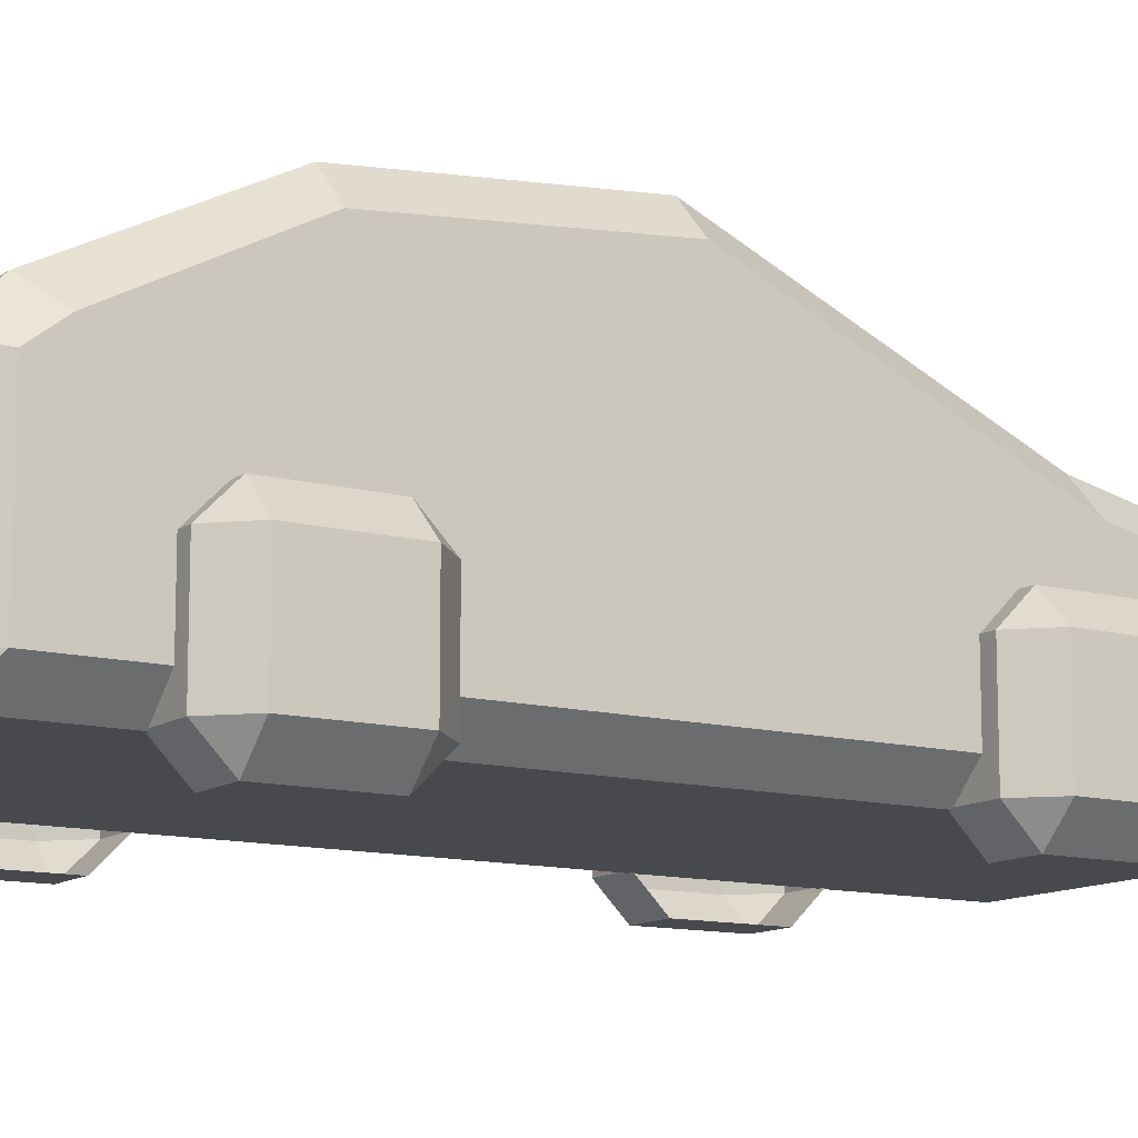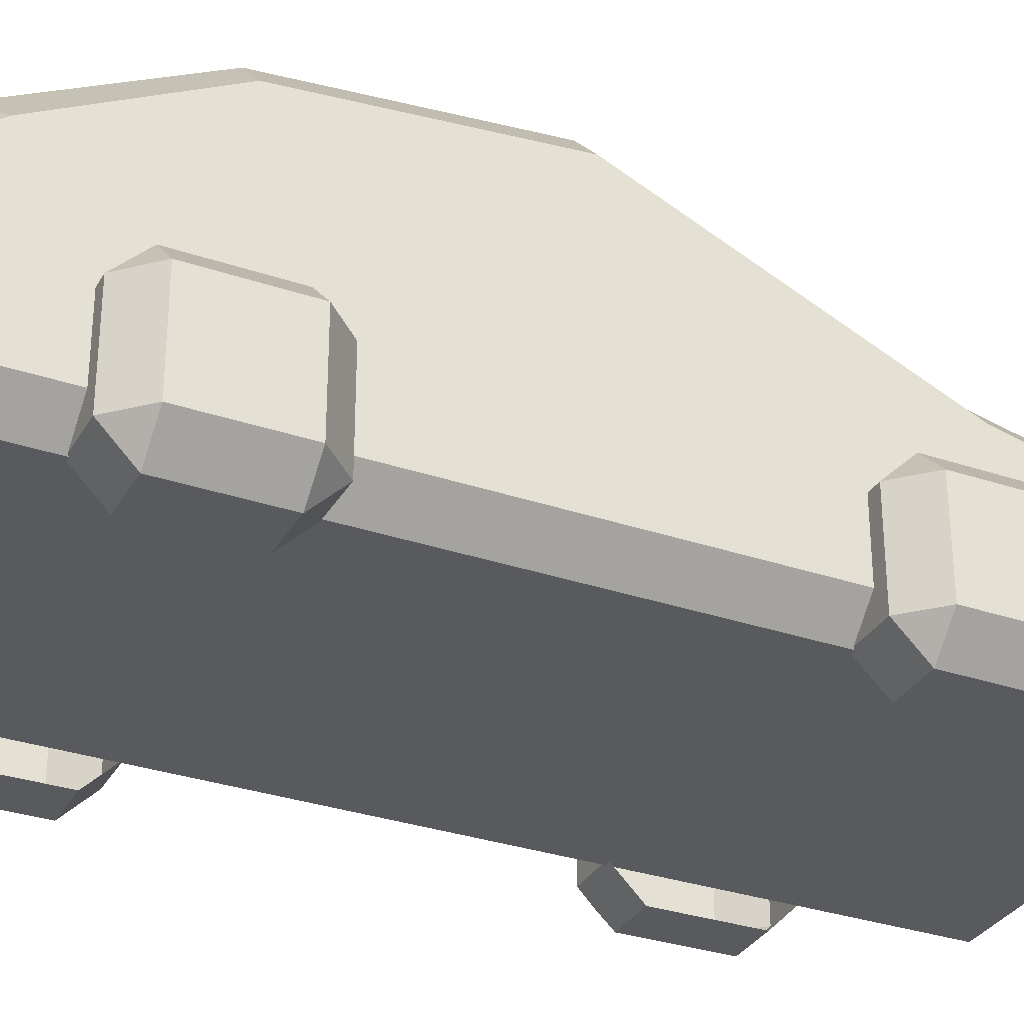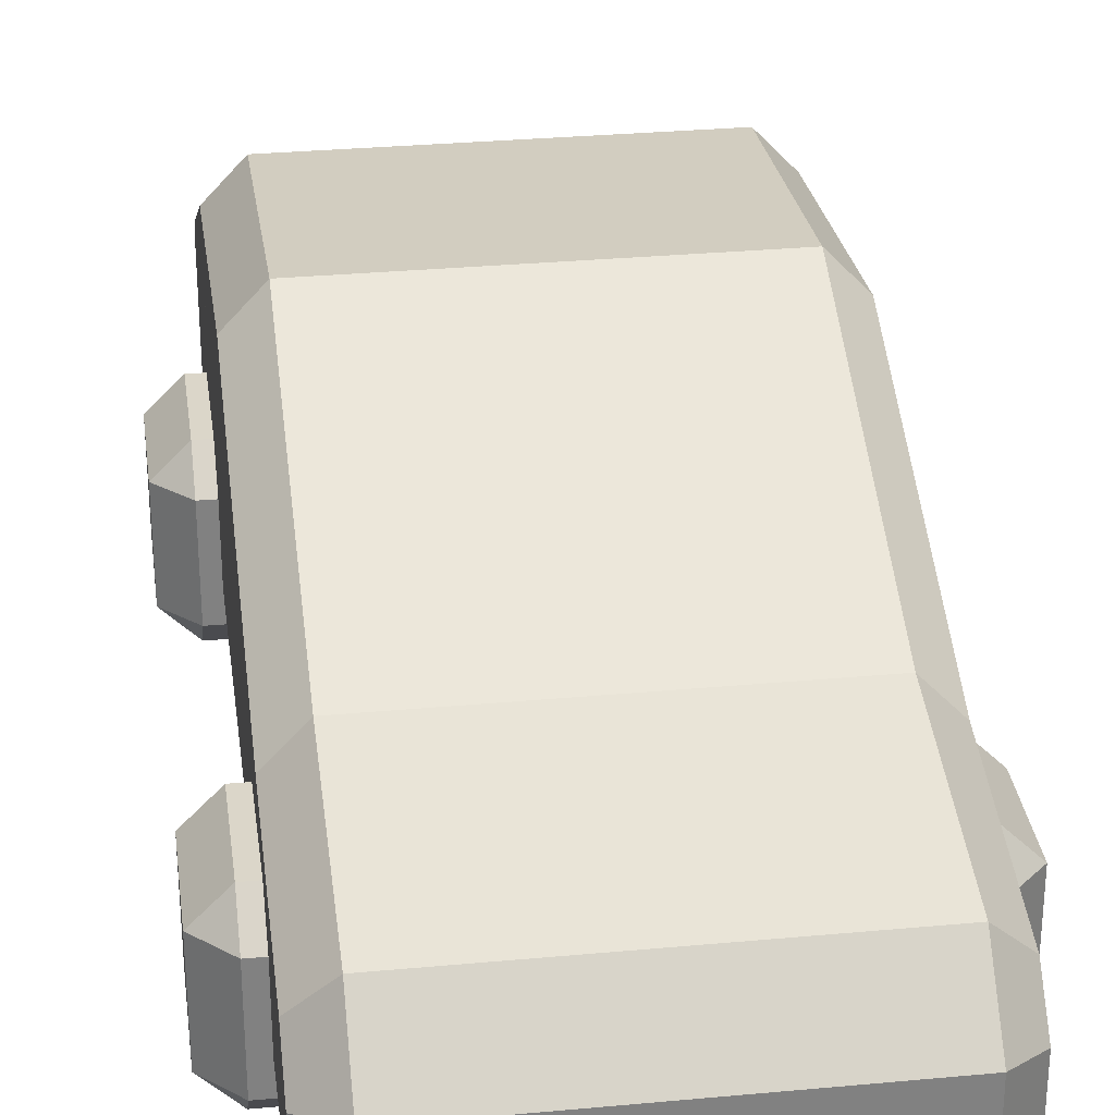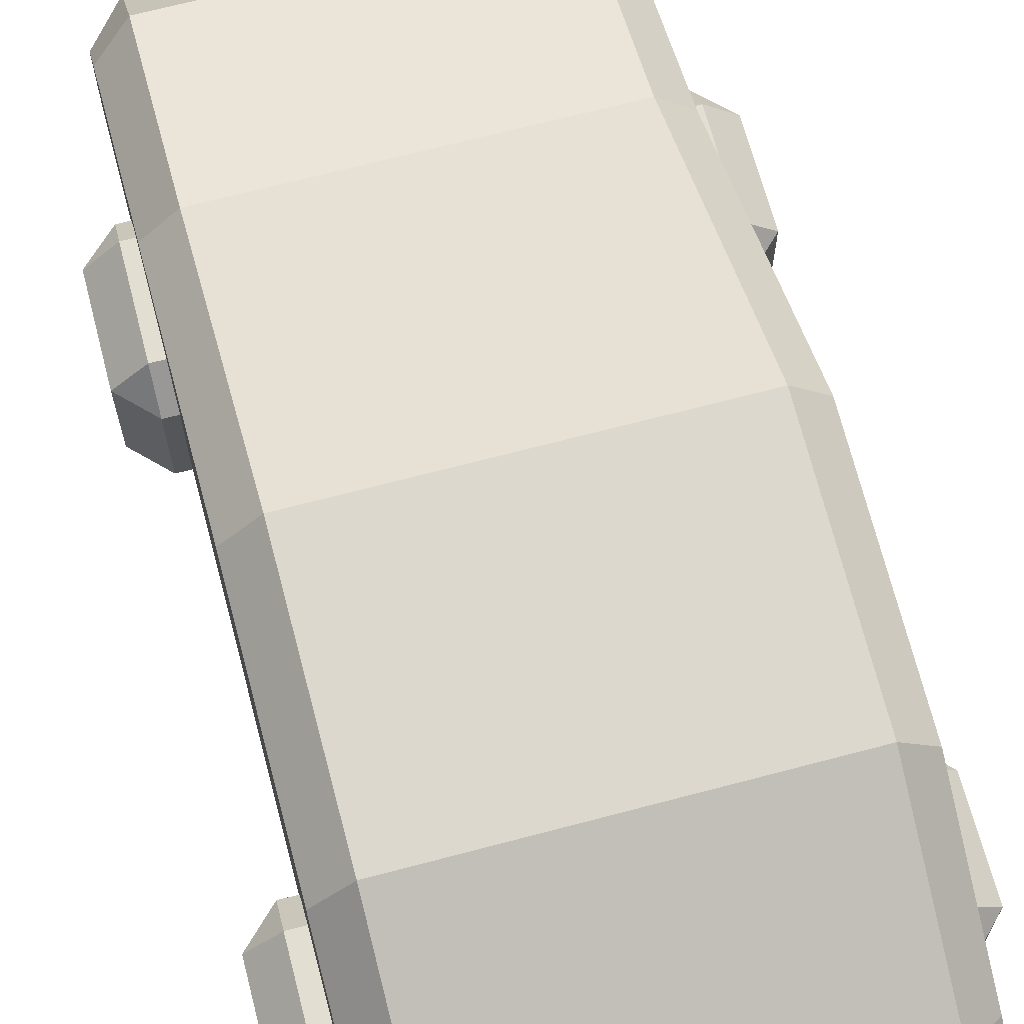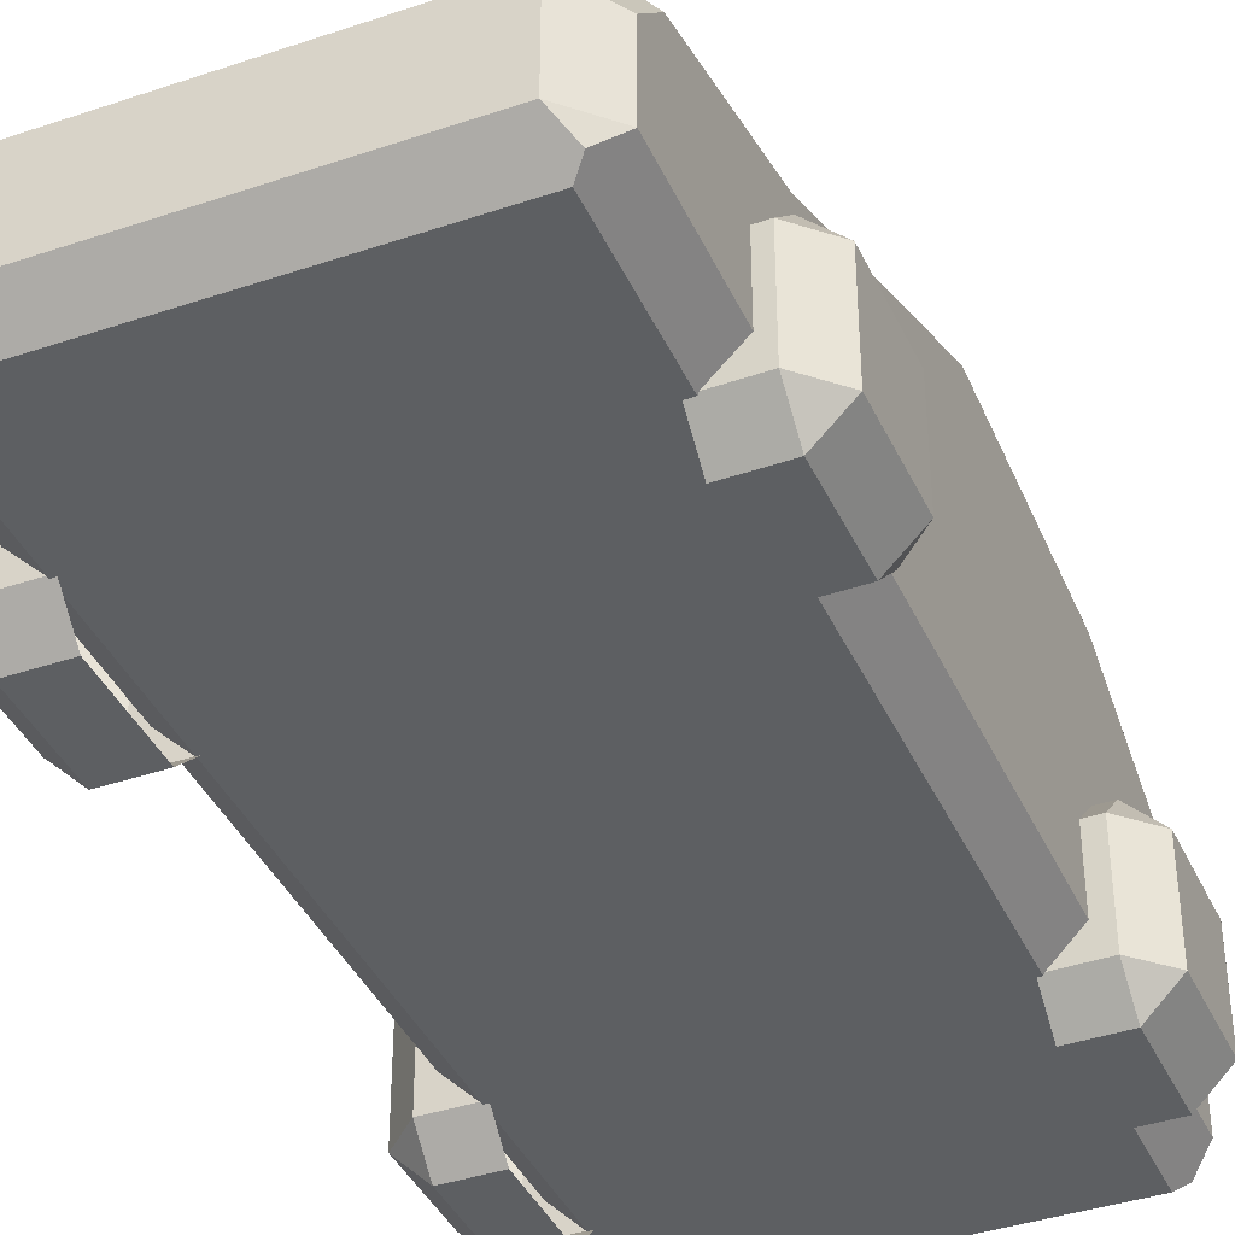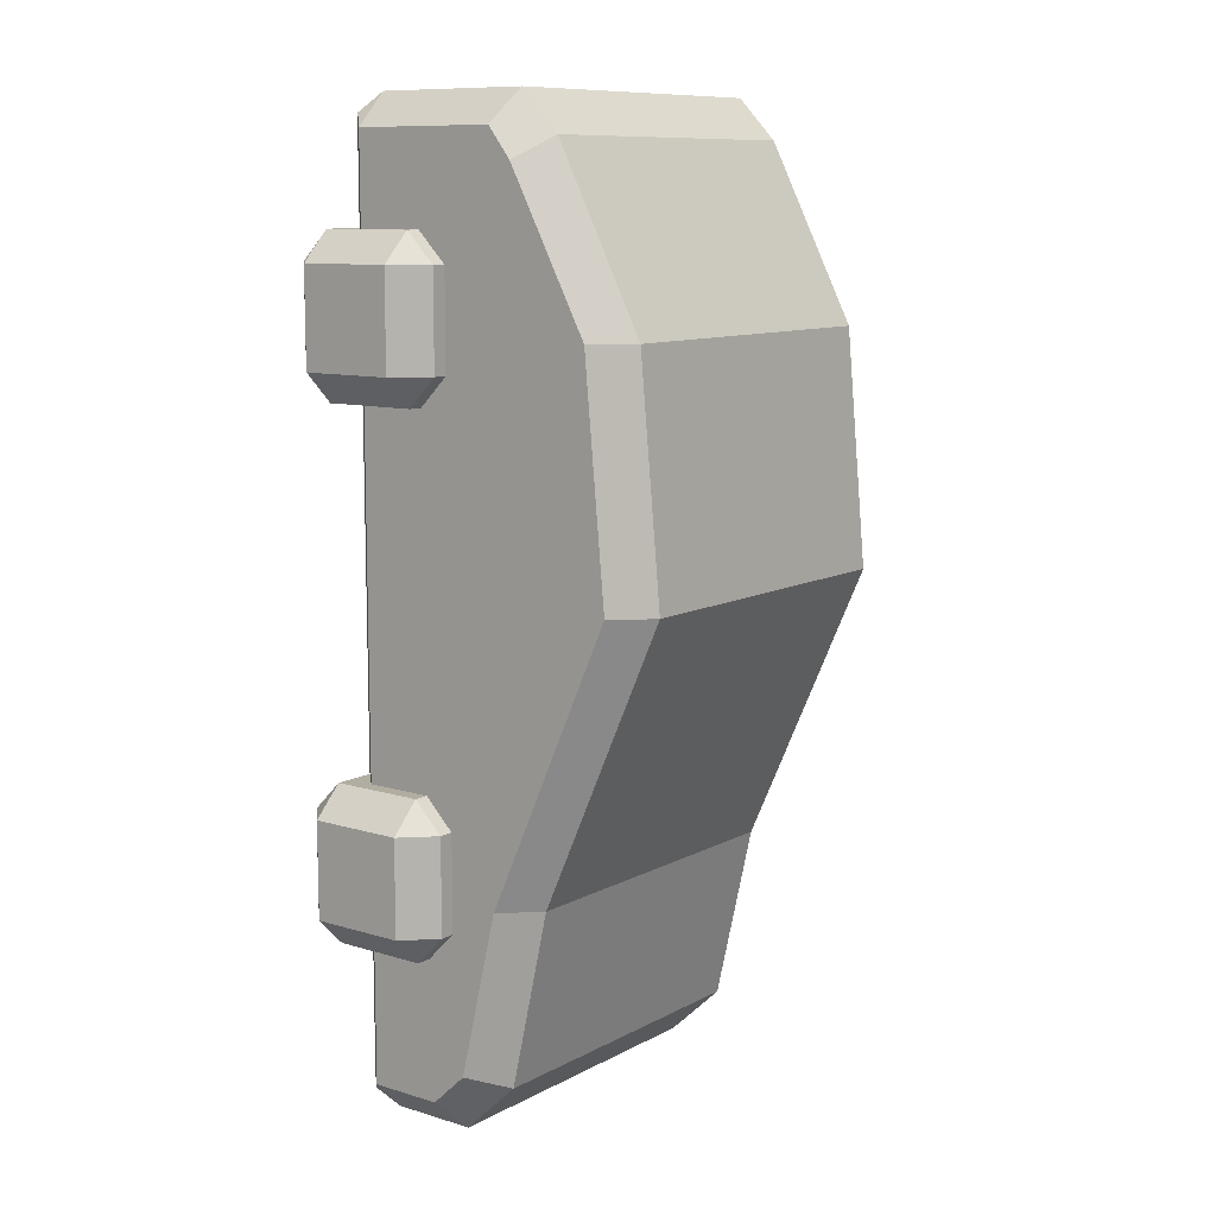
<metadata>
{"format":"obj","ext":"obj","renderer":"f3d","projection":"perspective","resolution":1024,"background":"white","views":[{"elev":-12.0,"azim":57.5,"up":"+Y"},{"elev":-31.8,"azim":64.4,"up":"+Y"},{"elev":30.1,"azim":172.3,"up":"+Y"},{"elev":67.7,"azim":-14.9,"up":"+Y"},{"elev":-39.5,"azim":-157.2,"up":"+Y"},{"elev":10.3,"azim":127.4,"up":"+Z"}]}
</metadata>
<code>
o Cube_Cube.001
v -0.8543 0.3668 2.104
v -0.8543 0.3668 -2.447
v 0.8543 0.3668 2.104
v 0.8543 0.3668 -2.447
v -0.8543 0.3668 -0.1424
v -0.8543 0.3668 0.149
v -1 0.5125 0.003322
v 0.8543 0.3668 0.149
v 0.8543 0.3668 -0.1424
v 1 0.5125 0.003321
v -0.8543 0.3668 1.317
v -1 0.5125 1.171
v -0.8543 0.3668 1.025
v 1 0.5125 1.171
v 0.8543 0.3668 1.317
v 0.8543 0.3668 1.025
v 0.8543 0.3668 -1.571
v 1 0.5125 -1.425
v 0.8543 0.3668 -1.28
v -1 0.5125 -1.425
v -0.8543 0.3668 -1.571
v -0.8543 0.3668 -1.28
v -0.728 2.025 -0.09526
v -1 1.8 -0.05833
v -1 1.788 1.171
v -0.7011 1.901 1.291
v -0.728 1.477 -1.327
v -1 1.385 -0.983
v -1 1.062 -2.261
v -0.8359 1.232 -2.327
v -1 0.8839 -2.429
v -0.8359 0.9489 -2.593
v -0.8359 0.5125 2.25
v -1 0.5125 2.086
v -0.9052 0.4178 2.155
v -1 0.5125 -2.429
v -0.8359 0.5125 -2.593
v -0.9052 0.4178 -2.498
v -1 1.27 2.086
v -0.8359 1.321 2.25
v -1 1.387 1.936
v -0.7011 1.58 1.924
v 0.728 2.025 -0.09526
v 1 1.8 -0.05833
v 0.7011 1.901 1.291
v 1 1.788 1.171
v 1 1.385 -0.983
v 0.728 1.477 -1.327
v 1 0.8839 -2.429
v 0.8359 0.9489 -2.593
v 0.8359 1.232 -2.327
v 1 1.062 -2.261
v 1 0.5125 2.086
v 0.8359 0.5125 2.25
v 0.9052 0.4178 2.155
v 0.8359 0.5125 -2.593
v 1 0.5125 -2.429
v 0.9052 0.4178 -2.498
v 1 1.387 1.936
v 0.7011 1.58 1.924
v 0.8359 1.321 2.25
v 1 1.27 2.086
v -0.8359 1.519 2.044
v -0.8359 1.961 1.171
v 0.8359 1.961 1.171
v 0.8359 1.519 2.044
v -0.8359 2.069 0.003321
v -0.8359 1.433 -1.425
v 0.8359 1.433 -1.425
v 0.8359 2.069 0.003322
v -1 1.054 1.171
v -1 1.157 -0.05833
v -1 0.9432 -0.983
v 1 1.157 -0.05833
v 1 0.9444 -0.983
v 1 1.055 1.171
v -1 1.26 -1.425
v -1 1.895 0.003321
v -1 1.107 0.003321
v -1 0.7896 -1.425
v 1 1.895 0.003322
v 1 1.26 -1.425
v 1 1.107 0.003321
v 1 0.7908 -1.425
f 51 30 68 69
f 30 51 50 32
f 11 15 3 1
f 2 4 17 21
f 57 49 52 82 84 18
f 14 76 46 59 62 53
f 6 8 16 13
f 22 19 9 5
f 34 39 41 25 71 12
f 72 24 28 73
f 18 84 83 10
f 67 65 70
f 10 83 76 14
f 37 32 50 56
f 4 2 38 37 56 58
f 45 26 42 60
f 3 15 14 53 55
f 20 80 77 29 31 36
f 5 6 7
f 8 9 10
f 11 12 13
f 14 15 16
f 17 18 19
f 20 21 22
f 1 3 55 54 33 35
f 66 63 40 61
f 11 1 35 34 12
f 22 5 7 20
f 16 8 10 14
f 8 6 5 9
f 6 13 12 7
f 54 61 40 33
f 15 11 13 16
f 9 19 18 10
f 17 4 58 57 18
f 19 22 21 17
f 67 64 65
f 2 21 20 36 38
f 33 34 35
f 36 37 38
f 64 67 78 25
f 67 68 77 78
f 31 29 30 32
f 29 77 68 30
f 32 37 36 31
f 41 39 40 63
f 39 34 33 40
f 25 41 63 64
f 71 25 78 79
f 53 54 55
f 56 57 58
f 69 70 81 82
f 70 65 46 81
f 52 49 50 51
f 82 52 51 69
f 49 57 56 50
f 62 59 66 61
f 53 62 61 54
f 59 46 65 66
f 48 27 23 43
f 42 26 64 63
f 45 60 66 65
f 26 45 65 64
f 60 42 63 66
f 23 27 68 67
f 48 43 70 69
f 27 48 69 68
f 43 23 67 70
f 12 71 79 7
f 7 79 80 20
f 76 83 81 46
f 74 75 47 44
f 28 24 78 77
f 24 72 79 78
f 73 28 77 80
f 72 73 80 79
f 44 47 82 81
f 74 44 81 83
f 47 75 84 82
f 75 74 83 84
o Cube.001_Cube.002
v 0.8315 0.2241 -1.088
v 0.8315 0.3735 -0.9387
v 0.8315 0.8619 -0.9387
v 0.8315 1.011 -1.088
v 0.8315 0.2241 -1.576
v 0.8315 0.3735 -1.726
v 0.8315 1.011 -1.576
v 0.8315 0.8619 -1.726
v 1.076 0.2241 -1.088
v 1.225 0.3735 -1.088
v 1.076 0.3735 -0.9387
v 1.076 1.011 -1.088
v 1.076 0.8619 -0.9387
v 1.225 0.8619 -1.088
v 1.076 0.2241 -1.576
v 1.076 0.3735 -1.726
v 1.225 0.3735 -1.576
v 1.076 1.011 -1.576
v 1.225 0.8619 -1.576
v 1.076 0.8619 -1.726
f 95 97 87 86
f 101 103 98 94
f 102 91 88 96
f 90 92 104 100
f 93 94 95
f 96 97 98
f 99 100 101
f 102 103 104
f 99 89 90 100
f 91 102 104 92
f 103 101 100 104
f 93 99 101 94
f 102 96 98 103
f 97 95 94 98
f 85 93 95 86
f 96 88 87 97
f 89 99 93 85
o Cube.002_Cube.003
v 0.8315 0.2241 1.489
v 0.8315 0.3735 1.638
v 0.8315 0.8619 1.638
v 0.8315 1.011 1.489
v 0.8315 0.2241 1.001
v 0.8315 0.3735 0.8512
v 0.8315 1.011 1.001
v 0.8315 0.8619 0.8512
v 1.076 0.2241 1.489
v 1.225 0.3735 1.489
v 1.076 0.3735 1.638
v 1.076 1.011 1.489
v 1.076 0.8619 1.638
v 1.225 0.8619 1.489
v 1.076 0.2241 1.001
v 1.076 0.3735 0.8512
v 1.225 0.3735 1.001
v 1.076 1.011 1.001
v 1.225 0.8619 1.001
v 1.076 0.8619 0.8512
f 115 117 107 106
f 121 123 118 114
f 122 111 108 116
f 110 112 124 120
f 113 114 115
f 116 117 118
f 119 120 121
f 122 123 124
f 119 109 110 120
f 111 122 124 112
f 123 121 120 124
f 113 119 121 114
f 122 116 118 123
f 117 115 114 118
f 105 113 115 106
f 116 108 107 117
f 109 119 113 105
o Cube.003_Cube.004
v -0.8354 0.2241 1.003
v -0.8343 0.3735 0.854
v -0.8343 0.8619 0.854
v -0.8354 1.011 1.003
v -0.8388 0.2241 1.492
v -0.8399 0.3735 1.641
v -0.8388 1.011 1.492
v -0.8399 0.8619 1.641
v -1.08 0.2241 1.001
v -1.229 0.3735 0.9997
v -1.079 0.3735 0.8514
v -1.08 1.011 1.001
v -1.079 0.8619 0.8514
v -1.229 0.8619 0.9997
v -1.083 0.2241 1.489
v -1.084 0.3735 1.639
v -1.233 0.3735 1.488
v -1.083 1.011 1.489
v -1.233 0.8619 1.488
v -1.084 0.8619 1.639
f 135 137 127 126
f 141 143 138 134
f 142 131 128 136
f 130 132 144 140
f 133 134 135
f 136 137 138
f 139 140 141
f 142 143 144
f 139 129 130 140
f 131 142 144 132
f 143 141 140 144
f 133 139 141 134
f 142 136 138 143
f 137 135 134 138
f 125 133 135 126
f 136 128 127 137
f 129 139 133 125
o Cube.004_Cube.005
v -0.8171 0.2241 -1.574
v -0.816 0.3735 -1.723
v -0.816 0.8619 -1.723
v -0.8171 1.011 -1.574
v -0.8206 0.2241 -1.085
v -0.8216 0.3735 -0.9358
v -0.8206 1.011 -1.085
v -0.8216 0.8619 -0.9358
v -1.062 0.2241 -1.576
v -1.211 0.3735 -1.577
v -1.06 0.3735 -1.726
v -1.062 1.011 -1.576
v -1.06 0.8619 -1.726
v -1.211 0.8619 -1.577
v -1.065 0.2241 -1.088
v -1.066 0.3735 -0.9384
v -1.214 0.3735 -1.089
v -1.065 1.011 -1.088
v -1.214 0.8619 -1.089
v -1.066 0.8619 -0.9384
f 155 157 147 146
f 161 163 158 154
f 162 151 148 156
f 150 152 164 160
f 153 154 155
f 156 157 158
f 159 160 161
f 162 163 164
f 159 149 150 160
f 151 162 164 152
f 163 161 160 164
f 153 159 161 154
f 162 156 158 163
f 157 155 154 158
f 145 153 155 146
f 156 148 147 157
f 149 159 153 145

</code>
